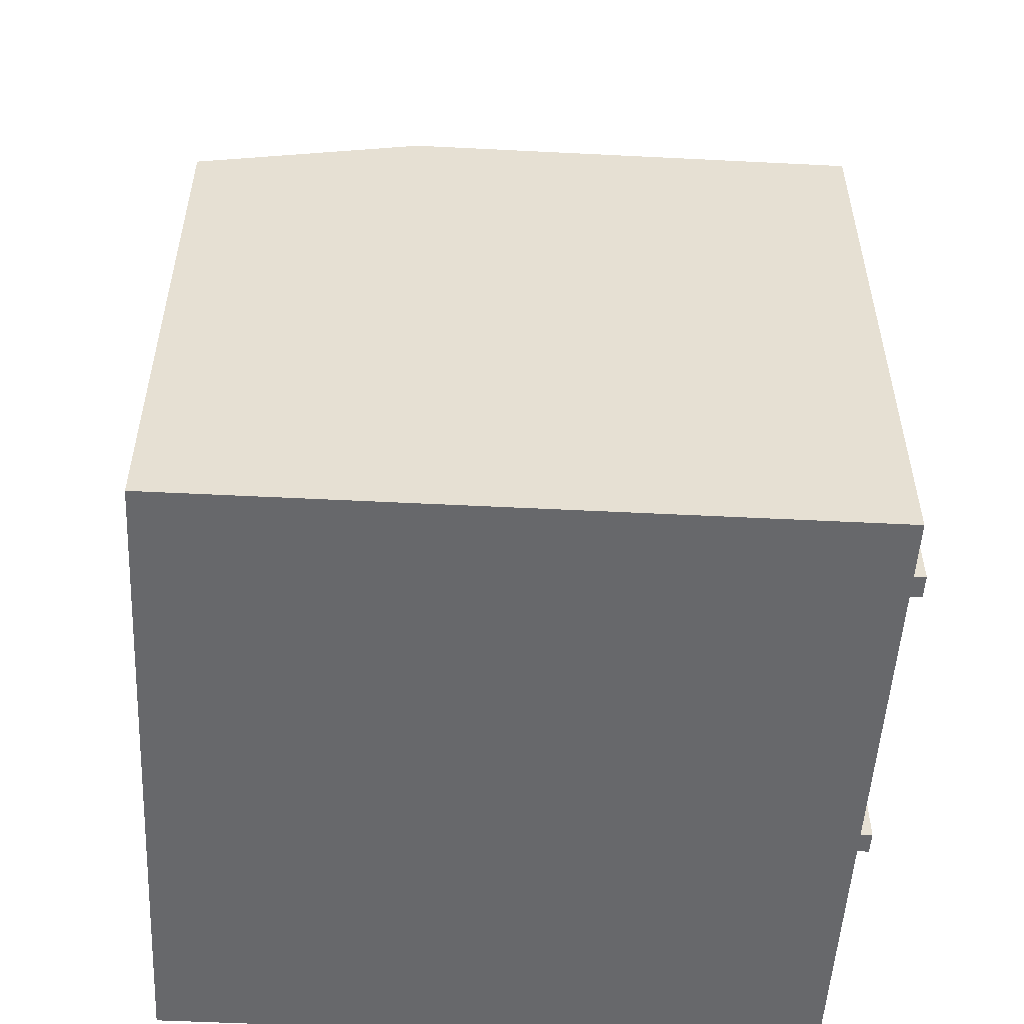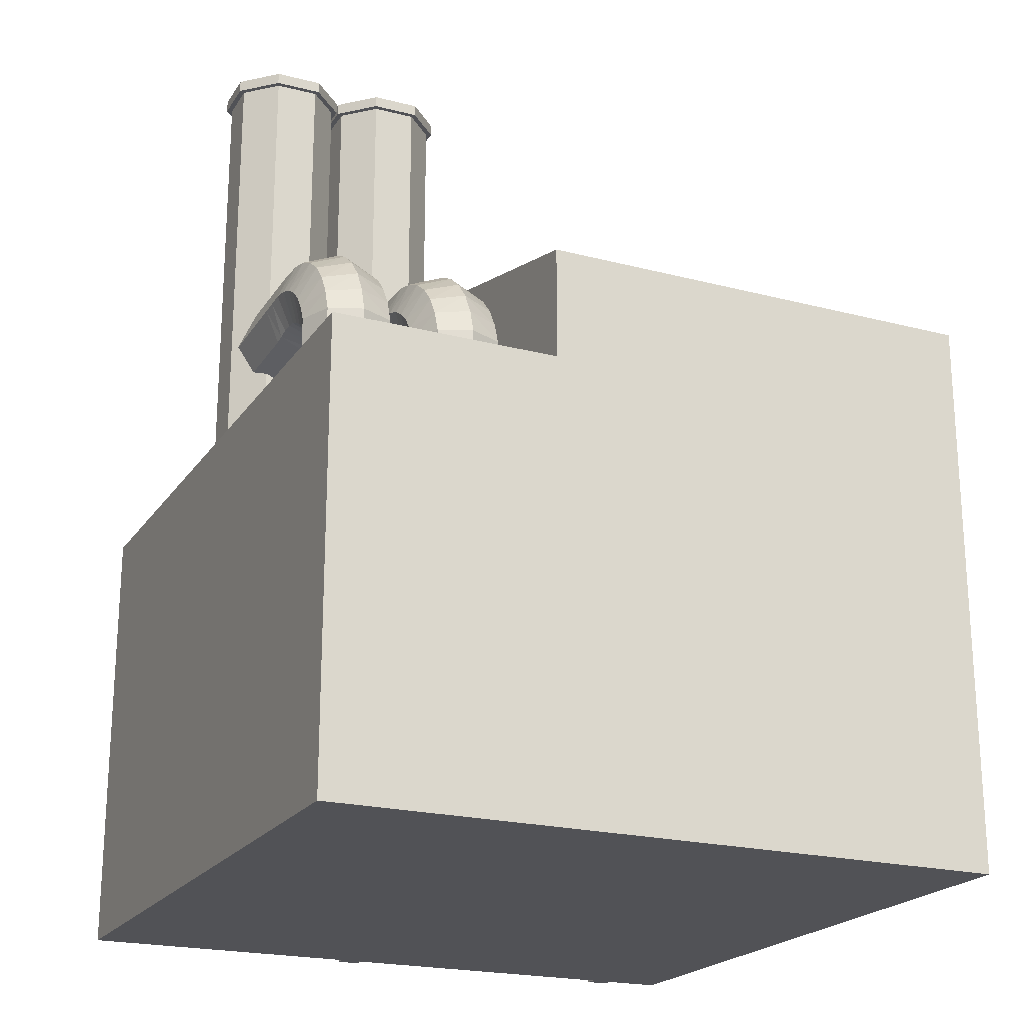
<metadata>
{"format":"obj","ext":"obj","renderer":"f3d","projection":"perspective","resolution":1024,"background":"white","views":[{"elev":-52.4,"azim":-93.1,"up":"+Y"},{"elev":-21.2,"azim":155.1,"up":"+Y"}]}
</metadata>
<code>
o smoke_stacks_Cube.001
v 3.359 7.941 0.8664
v 3.887 7.941 0.3503
v 3.896 7.941 -0.3883
v 3.38 7.941 -0.9167
v 2.641 7.941 -0.9254
v 2.113 7.941 -0.4093
v 2.104 7.941 0.3293
v 2.62 7.941 0.8577
v 5.359 7.941 0.8664
v 5.887 7.941 0.3503
v 5.896 7.941 -0.3883
v 5.38 7.941 -0.9167
v 4.641 7.941 -0.9254
v 4.113 7.941 -0.4093
v 4.104 7.941 0.3293
v 4.62 7.941 0.8577
v 3.359 15.18 0.8664
v 3.887 15.18 0.3503
v 3.896 15.18 -0.3883
v 3.38 15.18 -0.9167
v 2.641 15.18 -0.9254
v 2.113 15.18 -0.4093
v 2.104 15.18 0.3293
v 2.62 15.18 0.8577
v 5.359 15.18 0.8664
v 5.887 15.18 0.3503
v 5.896 15.18 -0.3883
v 5.38 15.18 -0.9167
v 4.641 15.18 -0.9254
v 4.113 15.18 -0.4093
v 4.104 15.18 0.3293
v 4.62 15.18 0.8577
v 3.395 15.18 0.956
v 3.976 15.18 0.3883
v 3.985 15.18 -0.4242
v 3.418 15.18 -1.005
v 2.605 15.18 -1.015
v 2.024 15.18 -0.4473
v 2.015 15.18 0.3652
v 2.582 15.18 0.9464
v 5.395 15.18 0.956
v 5.976 15.18 0.3883
v 5.985 15.18 -0.4242
v 5.418 15.18 -1.005
v 4.605 15.18 -1.015
v 4.024 15.18 -0.4473
v 4.015 15.18 0.3652
v 4.582 15.18 0.9464
v 3.395 15.38 0.956
v 3.976 15.38 0.3883
v 3.985 15.38 -0.4242
v 3.418 15.38 -1.005
v 2.605 15.38 -1.015
v 2.024 15.38 -0.4473
v 2.015 15.38 0.3652
v 2.582 15.38 0.9464
v 5.395 15.38 0.956
v 5.976 15.38 0.3883
v 5.985 15.38 -0.4242
v 5.418 15.38 -1.005
v 4.605 15.38 -1.015
v 4.024 15.38 -0.4473
v 4.015 15.38 0.3652
v 4.582 15.38 0.9464
v 3.355 15.38 0.8574
v 3.878 15.38 0.3465
v 3.887 15.38 -0.3847
v 3.376 15.38 -0.9078
v 2.645 15.38 -0.9164
v 2.122 15.38 -0.4055
v 2.113 15.38 0.3257
v 2.624 15.38 0.8488
v 5.355 15.38 0.8574
v 5.878 15.38 0.3465
v 5.887 15.38 -0.3847
v 5.376 15.38 -0.9078
v 4.645 15.38 -0.9164
v 4.122 15.38 -0.4055
v 4.113 15.38 0.3257
v 4.624 15.38 0.8488
f 4 21 20
f 12 29 28
f 6 21 5
f 14 29 13
f 6 23 22
f 14 31 30
f 8 23 7
f 16 31 15
f 1 24 8
f 2 17 1
f 9 32 16
f 10 25 9
f 2 19 18
f 10 27 26
f 4 19 3
f 12 27 11
f 22 37 21
f 30 45 29
f 22 39 38
f 30 47 46
f 24 39 23
f 32 47 31
f 24 33 40
f 18 33 17
f 25 48 32
f 26 41 25
f 18 35 34
f 26 43 42
f 20 35 19
f 28 43 27
f 21 36 20
f 28 45 44
f 46 63 62
f 40 55 39
f 48 63 47
f 33 56 40
f 34 49 33
f 41 64 48
f 42 57 41
f 34 51 50
f 42 59 58
f 36 51 35
f 44 59 43
f 36 53 52
f 44 61 60
f 38 53 37
f 46 61 45
f 38 55 54
f 53 68 52
f 61 76 60
f 54 69 53
f 61 78 77
f 54 71 70
f 63 78 62
f 56 71 55
f 63 80 79
f 49 72 56
f 50 65 49
f 57 80 64
f 58 73 57
f 51 66 50
f 58 75 74
f 51 68 67
f 59 76 75
f 77 30 29
f 79 30 78
f 79 32 31
f 25 80 73
f 26 73 74
f 75 26 74
f 75 28 27
f 77 28 76
f 69 22 21
f 71 24 23
f 72 17 24
f 65 18 17
f 18 67 19
f 67 20 19
f 4 5 21
f 12 13 29
f 6 22 21
f 14 30 29
f 6 7 23
f 14 15 31
f 8 24 23
f 16 32 31
f 1 17 24
f 2 18 17
f 9 25 32
f 10 26 25
f 2 3 19
f 10 11 27
f 4 20 19
f 12 28 27
f 22 38 37
f 30 46 45
f 22 23 39
f 30 31 47
f 24 40 39
f 32 48 47
f 24 17 33
f 18 34 33
f 25 41 48
f 26 42 41
f 18 19 35
f 26 27 43
f 20 36 35
f 28 44 43
f 21 37 36
f 28 29 45
f 46 47 63
f 40 56 55
f 48 64 63
f 33 49 56
f 34 50 49
f 41 57 64
f 42 58 57
f 34 35 51
f 42 43 59
f 36 52 51
f 44 60 59
f 36 37 53
f 44 45 61
f 38 54 53
f 46 62 61
f 38 39 55
f 53 69 68
f 61 77 76
f 54 70 69
f 61 62 78
f 54 55 71
f 63 79 78
f 56 72 71
f 63 64 80
f 49 65 72
f 50 66 65
f 57 73 80
f 58 74 73
f 51 67 66
f 58 59 75
f 51 52 68
f 59 60 76
f 77 78 30
f 79 31 30
f 79 80 32
f 25 32 80
f 26 25 73
f 75 27 26
f 75 76 28
f 77 29 28
f 21 20 69
f 20 68 69
f 69 70 22
f 23 22 71
f 22 70 71
f 71 72 24
f 72 65 17
f 65 66 18
f 18 66 67
f 67 68 20
o outlets_pipes_Cube.002
v 3.359 7.941 0.8664
v 3.887 7.941 0.3503
v 3.896 7.941 -0.3883
v 3.38 7.941 -0.9167
v 2.641 7.941 -0.9254
v 2.113 7.941 -0.4093
v 2.104 7.941 0.3293
v 2.62 7.941 0.8577
v 5.359 7.941 0.8664
v 5.887 7.941 0.3503
v 5.896 7.941 -0.3883
v 5.38 7.941 -0.9167
v 4.641 7.941 -0.9254
v 4.113 7.941 -0.4093
v 4.104 7.941 0.3293
v 4.62 7.941 0.8577
v 3.359 15.18 0.8664
v 3.887 15.18 0.3503
v 3.896 15.18 -0.3883
v 3.38 15.18 -0.9167
v 2.641 15.18 -0.9254
v 2.113 15.18 -0.4093
v 2.104 15.18 0.3293
v 2.62 15.18 0.8577
v 5.359 15.18 0.8664
v 5.887 15.18 0.3503
v 5.896 15.18 -0.3883
v 5.38 15.18 -0.9167
v 4.641 15.18 -0.9254
v 4.113 15.18 -0.4093
v 4.104 15.18 0.3293
v 4.62 15.18 0.8577
v 3.395 15.18 0.956
v 3.976 15.18 0.3883
v 3.985 15.18 -0.4242
v 3.418 15.18 -1.005
v 2.605 15.18 -1.015
v 2.024 15.18 -0.4473
v 2.015 15.18 0.3652
v 2.582 15.18 0.9464
v 5.395 15.18 0.956
v 5.976 15.18 0.3883
v 5.985 15.18 -0.4242
v 5.418 15.18 -1.005
v 4.605 15.18 -1.015
v 4.024 15.18 -0.4473
v 4.015 15.18 0.3652
v 4.582 15.18 0.9464
v 3.395 15.38 0.956
v 3.976 15.38 0.3883
v 3.985 15.38 -0.4242
v 3.418 15.38 -1.005
v 2.605 15.38 -1.015
v 2.024 15.38 -0.4473
v 2.015 15.38 0.3652
v 2.582 15.38 0.9464
v 5.395 15.38 0.956
v 5.976 15.38 0.3883
v 5.985 15.38 -0.4242
v 5.418 15.38 -1.005
v 4.605 15.38 -1.015
v 4.024 15.38 -0.4473
v 4.015 15.38 0.3652
v 4.582 15.38 0.9464
v 3.355 15.38 0.8574
v 3.878 15.38 0.3465
v 3.887 15.38 -0.3847
v 3.376 15.38 -0.9078
v 2.645 15.38 -0.9164
v 2.122 15.38 -0.4055
v 2.113 15.38 0.3257
v 2.624 15.38 0.8488
v 5.355 15.38 0.8574
v 5.878 15.38 0.3465
v 5.887 15.38 -0.3847
v 5.376 15.38 -0.9078
v 4.645 15.38 -0.9164
v 4.122 15.38 -0.4055
v 4.113 15.38 0.3257
v 4.624 15.38 0.8488
v 3 8 -4.8
v 3 8.8 -4.8
v 3.566 8 -4.566
v 3.566 8.8 -4.566
v 3.8 8 -4
v 3.8 8.8 -4
v 3.566 8 -3.434
v 3.566 8.8 -3.434
v 3 8 -3.2
v 3 8.8 -3.2
v 2.434 8 -3.434
v 2.434 8.8 -3.434
v 2.2 8 -4
v 2.2 8.8 -4
v 2.434 8 -4.566
v 2.434 8.8 -4.566
v 3 9.231 -4.659
v 3.566 9.186 -4.429
v 3.8 9.075 -3.874
v 3.566 8.965 -3.32
v 3 8.919 -3.09
v 2.434 8.965 -3.32
v 2.2 9.075 -3.874
v 2.434 9.186 -4.429
v 3 9.627 -4.437
v 3.566 9.537 -4.22
v 3.8 9.321 -3.698
v 3.566 9.104 -3.175
v 3 9.015 -2.958
v 2.434 9.104 -3.175
v 2.2 9.321 -3.698
v 2.434 9.537 -4.22
v 3 9.971 -4.141
v 3.566 9.841 -3.947
v 3.8 9.527 -3.476
v 3.566 9.213 -3.006
v 3 9.082 -2.811
v 2.434 9.213 -3.006
v 2.2 9.527 -3.476
v 2.434 9.841 -3.947
v 3 10.25 -3.785
v 3.566 10.09 -3.619
v 3.8 9.686 -3.219
v 3.566 9.286 -2.819
v 3 9.12 -2.653
v 2.434 9.286 -2.819
v 2.2 9.686 -3.219
v 2.434 10.09 -3.619
v 3 10.46 -3.38
v 3.566 10.26 -3.25
v 3.8 9.792 -2.935
v 3.566 9.321 -2.621
v 3 9.127 -2.491
v 2.434 9.321 -2.621
v 2.2 9.792 -2.935
v 2.434 10.26 -3.25
v 3 10.58 -2.943
v 3.566 10.36 -2.853
v 3.8 9.84 -2.637
v 3.566 9.318 -2.42
v 3 9.101 -2.331
v 2.434 9.318 -2.42
v 2.2 9.84 -2.637
v 2.434 10.36 -2.853
v 3 10.61 -2.491
v 3.566 10.38 -2.445
v 3.8 9.829 -2.334
v 3.566 9.275 -2.224
v 3 9.045 -2.178
v 2.434 9.275 -2.224
v 2.2 9.829 -2.334
v 2.434 10.38 -2.445
v 3 10.62 -2.04
v 3.566 10.38 -2.04
v 3.8 9.815 -2.04
v 3.566 9.25 -2.04
v 3 9.015 -2.04
v 2.434 9.25 -2.04
v 2.2 9.815 -2.04
v 2.434 10.38 -2.04
v 5 8 -4.8
v 5 8.8 -4.8
v 5.566 8 -4.566
v 5.566 8.8 -4.566
v 5.8 8 -4
v 5.8 8.8 -4
v 5.566 8 -3.434
v 5.566 8.8 -3.434
v 5 8 -3.2
v 5 8.8 -3.2
v 4.434 8 -3.434
v 4.434 8.8 -3.434
v 4.2 8 -4
v 4.2 8.8 -4
v 4.434 8 -4.566
v 4.434 8.8 -4.566
v 5 9.231 -4.659
v 5.566 9.186 -4.429
v 5.8 9.075 -3.874
v 5.566 8.965 -3.32
v 5 8.919 -3.09
v 4.434 8.965 -3.32
v 4.2 9.075 -3.874
v 4.434 9.186 -4.429
v 5 9.627 -4.437
v 5.566 9.537 -4.22
v 5.8 9.321 -3.698
v 5.566 9.104 -3.175
v 5 9.015 -2.958
v 4.434 9.104 -3.175
v 4.2 9.321 -3.698
v 4.434 9.537 -4.22
v 5 9.971 -4.141
v 5.566 9.841 -3.947
v 5.8 9.527 -3.476
v 5.566 9.213 -3.006
v 5 9.082 -2.811
v 4.434 9.213 -3.006
v 4.2 9.527 -3.476
v 4.434 9.841 -3.947
v 5 10.25 -3.785
v 5.566 10.09 -3.619
v 5.8 9.686 -3.219
v 5.566 9.286 -2.819
v 5 9.12 -2.653
v 4.434 9.286 -2.819
v 4.2 9.686 -3.219
v 4.434 10.09 -3.619
v 5 10.46 -3.38
v 5.566 10.26 -3.25
v 5.8 9.792 -2.935
v 5.566 9.321 -2.621
v 5 9.127 -2.491
v 4.434 9.321 -2.621
v 4.2 9.792 -2.935
v 4.434 10.26 -3.25
v 5 10.58 -2.943
v 5.566 10.36 -2.853
v 5.8 9.84 -2.637
v 5.566 9.318 -2.42
v 5 9.101 -2.331
v 4.434 9.318 -2.42
v 4.2 9.84 -2.637
v 4.434 10.36 -2.853
v 5 10.61 -2.491
v 5.566 10.38 -2.445
v 5.8 9.829 -2.334
v 5.566 9.275 -2.224
v 5 9.045 -2.178
v 4.434 9.275 -2.224
v 4.2 9.829 -2.334
v 4.434 10.38 -2.445
v 5 10.62 -2.04
v 5.566 10.38 -2.04
v 5.8 9.815 -2.04
v 5.566 9.25 -2.04
v 5 9.015 -2.04
v 4.434 9.25 -2.04
v 4.2 9.815 -2.04
v 4.434 10.38 -2.04
v 2.2 9.773 -0.4945
v 5.38 9.142 -0.9167
v 5.38 10.43 -0.9167
v 3.38 9.142 -0.9167
v 3.38 10.43 -0.9167
v 4.2 9.773 -0.4945
v 2.641 9.134 -0.9254
v 2.434 9.214 -0.7233
v 2.641 10.44 -0.9254
v 2.434 10.35 -0.7233
v 5 10.59 -0.9212
v 5 8.985 -0.9212
v 4.641 9.134 -0.9254
v 4.641 10.44 -0.9254
v 4.434 9.214 -0.7233
v 4.434 10.35 -0.7233
v 3.566 9.214 -0.7264
v 3.8 9.773 -0.4865
v 3.566 10.35 -0.7264
v 3 10.59 -0.9212
v 3 8.985 -0.9212
v 5.8 9.773 -0.4865
v 5.566 9.214 -0.7264
v 5.566 10.35 -0.7264
f 85 327 341
f 93 333 332
f 86 102 321
f 94 110 326
f 86 103 102
f 94 111 110
f 88 103 87
f 96 111 95
f 81 104 88
f 82 97 81
f 89 112 96
f 90 105 89
f 82 99 98
f 90 107 106
f 83 338 99
f 91 342 107
f 102 117 101
f 110 125 109
f 103 118 102
f 110 127 126
f 104 119 103
f 112 127 111
f 104 113 120
f 98 113 97
f 105 128 112
f 106 121 105
f 98 115 114
f 106 123 122
f 100 115 99
f 108 123 107
f 101 116 100
f 108 125 124
f 126 143 142
f 120 135 119
f 128 143 127
f 113 136 120
f 114 129 113
f 121 144 128
f 122 137 121
f 114 131 130
f 122 139 138
f 116 131 115
f 124 139 123
f 116 133 132
f 124 141 140
f 118 133 117
f 126 141 125
f 118 135 134
f 133 148 132
f 141 156 140
f 133 150 149
f 141 158 157
f 135 150 134
f 143 158 142
f 135 152 151
f 143 160 159
f 129 152 136
f 130 145 129
f 137 160 144
f 137 154 153
f 130 147 146
f 138 155 154
f 132 147 131
f 139 156 155
f 157 110 109
f 159 110 158
f 159 112 111
f 105 160 153
f 106 153 154
f 155 106 154
f 155 108 107
f 157 108 156
f 149 102 101
f 151 104 103
f 152 97 104
f 97 146 98
f 98 147 99
f 147 100 99
f 162 163 161
f 164 165 163
f 166 167 165
f 168 169 167
f 170 171 169
f 172 173 171
f 174 175 173
f 176 161 175
f 178 166 164
f 170 182 172
f 176 177 162
f 179 168 166
f 172 183 174
f 177 164 162
f 180 170 168
f 174 184 176
f 188 181 180
f 186 179 178
f 183 192 184
f 181 190 182
f 187 180 179
f 185 178 177
f 184 185 177
f 182 191 183
f 192 193 185
f 190 199 191
f 196 189 188
f 194 187 186
f 191 200 192
f 189 198 190
f 195 188 187
f 193 186 185
f 197 206 198
f 203 196 195
f 201 194 193
f 200 201 193
f 198 207 199
f 204 197 196
f 202 195 194
f 199 208 200
f 207 216 208
f 205 214 206
f 211 204 203
f 209 202 201
f 208 209 201
f 206 215 207
f 212 205 204
f 210 203 202
f 214 223 215
f 220 213 212
f 218 211 210
f 215 224 216
f 213 222 214
f 219 212 211
f 217 210 209
f 216 217 209
f 225 218 217
f 224 225 217
f 222 231 223
f 228 221 220
f 226 219 218
f 223 232 224
f 221 230 222
f 227 220 219
f 231 240 232
f 229 238 230
f 235 228 227
f 233 226 225
f 232 233 225
f 230 239 231
f 236 229 228
f 234 227 226
f 324 341 237
f 339 235 234
f 239 330 240
f 327 328 238
f 235 337 236
f 325 339 234
f 329 340 233
f 328 239 238
f 242 243 241
f 244 245 243
f 246 247 245
f 248 249 247
f 250 251 249
f 252 253 251
f 254 255 253
f 256 241 255
f 258 246 244
f 250 262 252
f 256 257 242
f 259 248 246
f 252 263 254
f 257 244 242
f 260 250 248
f 254 264 256
f 268 261 260
f 266 259 258
f 263 272 264
f 261 270 262
f 267 260 259
f 265 258 257
f 264 265 257
f 262 271 263
f 272 273 265
f 270 279 271
f 276 269 268
f 274 267 266
f 271 280 272
f 269 278 270
f 275 268 267
f 273 266 265
f 277 286 278
f 283 276 275
f 281 274 273
f 280 281 273
f 278 287 279
f 284 277 276
f 282 275 274
f 279 288 280
f 287 296 288
f 285 294 286
f 291 284 283
f 289 282 281
f 288 289 281
f 286 295 287
f 292 285 284
f 290 283 282
f 294 303 295
f 300 293 292
f 298 291 290
f 295 304 296
f 293 302 294
f 299 292 291
f 297 290 289
f 296 297 289
f 305 298 297
f 304 305 297
f 302 311 303
f 308 301 300
f 306 299 298
f 303 312 304
f 301 310 302
f 307 300 299
f 311 320 312
f 309 318 310
f 315 308 307
f 313 306 305
f 312 313 305
f 310 319 311
f 316 309 308
f 314 307 306
f 322 332 317
f 344 315 314
f 319 336 320
f 333 335 318
f 315 343 316
f 323 344 314
f 334 331 313
f 335 319 318
f 340 101 100
f 331 109 108
f 324 84 341
f 84 85 341
f 322 92 332
f 92 93 332
f 327 85 328
f 85 86 328
f 102 101 329
f 102 329 330
f 102 330 321
f 321 328 86
f 333 93 335
f 93 94 335
f 110 109 334
f 110 334 336
f 110 336 326
f 326 335 94
f 86 87 103
f 94 95 111
f 88 104 103
f 96 112 111
f 81 97 104
f 82 98 97
f 89 105 112
f 90 106 105
f 82 83 99
f 90 91 107
f 83 84 337
f 84 324 337
f 325 100 99
f 339 325 99
f 83 337 338
f 338 339 99
f 91 92 343
f 92 322 343
f 323 108 107
f 344 323 107
f 91 343 342
f 342 344 107
f 102 118 117
f 110 126 125
f 103 119 118
f 110 111 127
f 104 120 119
f 112 128 127
f 104 97 113
f 98 114 113
f 105 121 128
f 106 122 121
f 98 99 115
f 106 107 123
f 100 116 115
f 108 124 123
f 101 117 116
f 108 109 125
f 126 127 143
f 120 136 135
f 128 144 143
f 113 129 136
f 114 130 129
f 121 137 144
f 122 138 137
f 114 115 131
f 122 123 139
f 116 132 131
f 124 140 139
f 116 117 133
f 124 125 141
f 118 134 133
f 126 142 141
f 118 119 135
f 133 149 148
f 141 157 156
f 133 134 150
f 141 142 158
f 135 151 150
f 143 159 158
f 135 136 152
f 143 144 160
f 129 145 152
f 130 146 145
f 137 153 160
f 137 138 154
f 130 131 147
f 138 139 155
f 132 148 147
f 139 140 156
f 157 158 110
f 159 111 110
f 159 160 112
f 105 112 160
f 106 105 153
f 155 107 106
f 155 156 108
f 157 109 108
f 101 100 149
f 100 148 149
f 149 150 102
f 103 102 151
f 102 150 151
f 151 152 104
f 152 145 97
f 97 145 146
f 98 146 147
f 147 148 100
f 162 164 163
f 164 166 165
f 166 168 167
f 168 170 169
f 170 172 171
f 172 174 173
f 174 176 175
f 176 162 161
f 178 179 166
f 170 181 182
f 176 184 177
f 179 180 168
f 172 182 183
f 177 178 164
f 180 181 170
f 174 183 184
f 188 189 181
f 186 187 179
f 183 191 192
f 181 189 190
f 187 188 180
f 185 186 178
f 184 192 185
f 182 190 191
f 192 200 193
f 190 198 199
f 196 197 189
f 194 195 187
f 191 199 200
f 189 197 198
f 195 196 188
f 193 194 186
f 197 205 206
f 203 204 196
f 201 202 194
f 200 208 201
f 198 206 207
f 204 205 197
f 202 203 195
f 199 207 208
f 207 215 216
f 205 213 214
f 211 212 204
f 209 210 202
f 208 216 209
f 206 214 215
f 212 213 205
f 210 211 203
f 214 222 223
f 220 221 213
f 218 219 211
f 215 223 224
f 213 221 222
f 219 220 212
f 217 218 210
f 216 224 217
f 225 226 218
f 224 232 225
f 222 230 231
f 228 229 221
f 226 227 219
f 223 231 232
f 221 229 230
f 227 228 220
f 231 239 240
f 229 237 238
f 235 236 228
f 233 234 226
f 232 240 233
f 230 238 239
f 236 237 229
f 234 235 227
f 237 236 324
f 236 337 324
f 339 338 235
f 239 321 330
f 238 237 327
f 237 341 327
f 235 338 337
f 234 233 325
f 233 340 325
f 233 240 329
f 240 330 329
f 328 321 239
f 242 244 243
f 244 246 245
f 246 248 247
f 248 250 249
f 250 252 251
f 252 254 253
f 254 256 255
f 256 242 241
f 258 259 246
f 250 261 262
f 256 264 257
f 259 260 248
f 252 262 263
f 257 258 244
f 260 261 250
f 254 263 264
f 268 269 261
f 266 267 259
f 263 271 272
f 261 269 270
f 267 268 260
f 265 266 258
f 264 272 265
f 262 270 271
f 272 280 273
f 270 278 279
f 276 277 269
f 274 275 267
f 271 279 280
f 269 277 278
f 275 276 268
f 273 274 266
f 277 285 286
f 283 284 276
f 281 282 274
f 280 288 281
f 278 286 287
f 284 285 277
f 282 283 275
f 279 287 288
f 287 295 296
f 285 293 294
f 291 292 284
f 289 290 282
f 288 296 289
f 286 294 295
f 292 293 285
f 290 291 283
f 294 302 303
f 300 301 293
f 298 299 291
f 295 303 304
f 293 301 302
f 299 300 292
f 297 298 290
f 296 304 297
f 305 306 298
f 304 312 305
f 302 310 311
f 308 309 301
f 306 307 299
f 303 311 312
f 301 309 310
f 307 308 300
f 311 319 320
f 309 317 318
f 315 316 308
f 313 314 306
f 312 320 313
f 310 318 319
f 316 317 309
f 314 315 307
f 317 316 322
f 316 343 322
f 344 342 315
f 319 326 336
f 318 317 333
f 317 332 333
f 315 342 343
f 314 313 323
f 313 331 323
f 313 320 334
f 320 336 334
f 335 326 319
f 100 325 340
f 340 329 101
f 108 323 331
f 331 334 109
o warfactory_building_Cube
v 6 0 -6
v 6 0 6
v -6 0 6
v -6 0 -6
v -6 11 6
v -6 10 -6
v 6 0 0
v 2 0 -6
v 2 0 6
v -6 0 -2e-06
v -6 6 6
v 2 10 -6
v 2 11 6
v -6 11 -2
v 2 11 -2
v 2 0 -1e-06
v 4 0 -6
v 4 0 6
v 4 0 -0
v 3e-06 0 -6
v 1 0 6
v 2e-06 10 -6
v -1e-06 11 6
v 1 8 6
v 1e-06 12 -2
v 2e-06 0 -1e-06
v -4 0 -6
v -5 0 6
v -4 10 -6
v -4 11 6
v -5 8 6
v -4 0 -2e-06
v -4 12 -2
v 6 8 -6
v 6 8 6
v 6 8 3e-06
v 2 8 -6
v 2 8 6
v 2 8 1e-06
v 4 8 -6
v 4 8 6
v 4 8 2e-06
v 1 0 6.2
v 1 8 6.2
v -5 0 6.2
v -5 8 6.2
v 0.6 0 6.2
v 0.6 7.606 6.2
v -4.6 0 6.2
v -4.6 7.606 6.2
v 0.6 7.606 6
v 0.6 0 6
v -4.6 0 6
v -4.6 7.606 6
v 4.55 0 6
v 2.05 0 6
v 4 2.4 6
v 4.55 2.4 6
v 2.05 2.4 6
v -6 11 3
v -0 12 3
v 2 11 3
v -4 12 3
f 372 354 376
f 358 407 377
f 375 349 355
f 372 355 347
f 346 380 379
f 373 358 377
f 376 348 371
f 361 360 352
f 400 353 360
f 399 362 363
f 345 363 361
f 352 370 364
f 366 359 356
f 359 405 406
f 360 365 370
f 370 371 364
f 373 369 366
f 368 387 365
f 367 375 368
f 377 405 369
f 370 372 376
f 381 386 384
f 384 380 378
f 386 379 380
f 389 394 390
f 375 388 368
f 372 390 375
f 394 395 392
f 390 392 388
f 387 392 391
f 392 396 391
f 393 398 394
f 387 396 365
f 397 389 372
f 359 381 356
f 382 386 383
f 357 368 382
f 383 359 406
f 382 365 353
f 354 347 355
f 354 350 348
f 350 371 348
f 373 364 371
f 366 352 364
f 381 361 352
f 384 345 361
f 351 378 380
f 402 399 346
f 403 385 382
f 407 367 405
f 406 367 357
f 404 374 407
f 372 347 354
f 358 404 407
f 375 374 349
f 372 375 355
f 346 351 380
f 373 350 358
f 376 354 348
f 361 363 360
f 360 363 400
f 363 362 400
f 363 351 399
f 351 346 399
f 345 351 363
f 352 360 370
f 366 369 359
f 359 369 405
f 360 353 365
f 370 376 371
f 373 377 369
f 368 388 387
f 367 374 375
f 377 407 405
f 370 365 372
f 381 383 386
f 384 386 380
f 386 385 379
f 389 393 394
f 375 390 388
f 372 389 390
f 394 398 395
f 390 394 392
f 387 388 392
f 392 395 396
f 393 397 398
f 387 391 396
f 397 393 389
f 359 383 381
f 382 385 386
f 357 367 368
f 406 357 382
f 382 383 406
f 382 368 365
f 355 349 404
f 404 358 355
f 358 354 355
f 354 358 350
f 350 373 371
f 373 366 364
f 366 356 352
f 381 384 361
f 384 378 345
f 351 345 378
f 346 379 402
f 379 385 402
f 385 401 402
f 353 400 403
f 403 401 385
f 382 353 403
f 407 374 367
f 406 405 367
f 404 349 374
f 395 397 396
f 395 398 397

</code>
